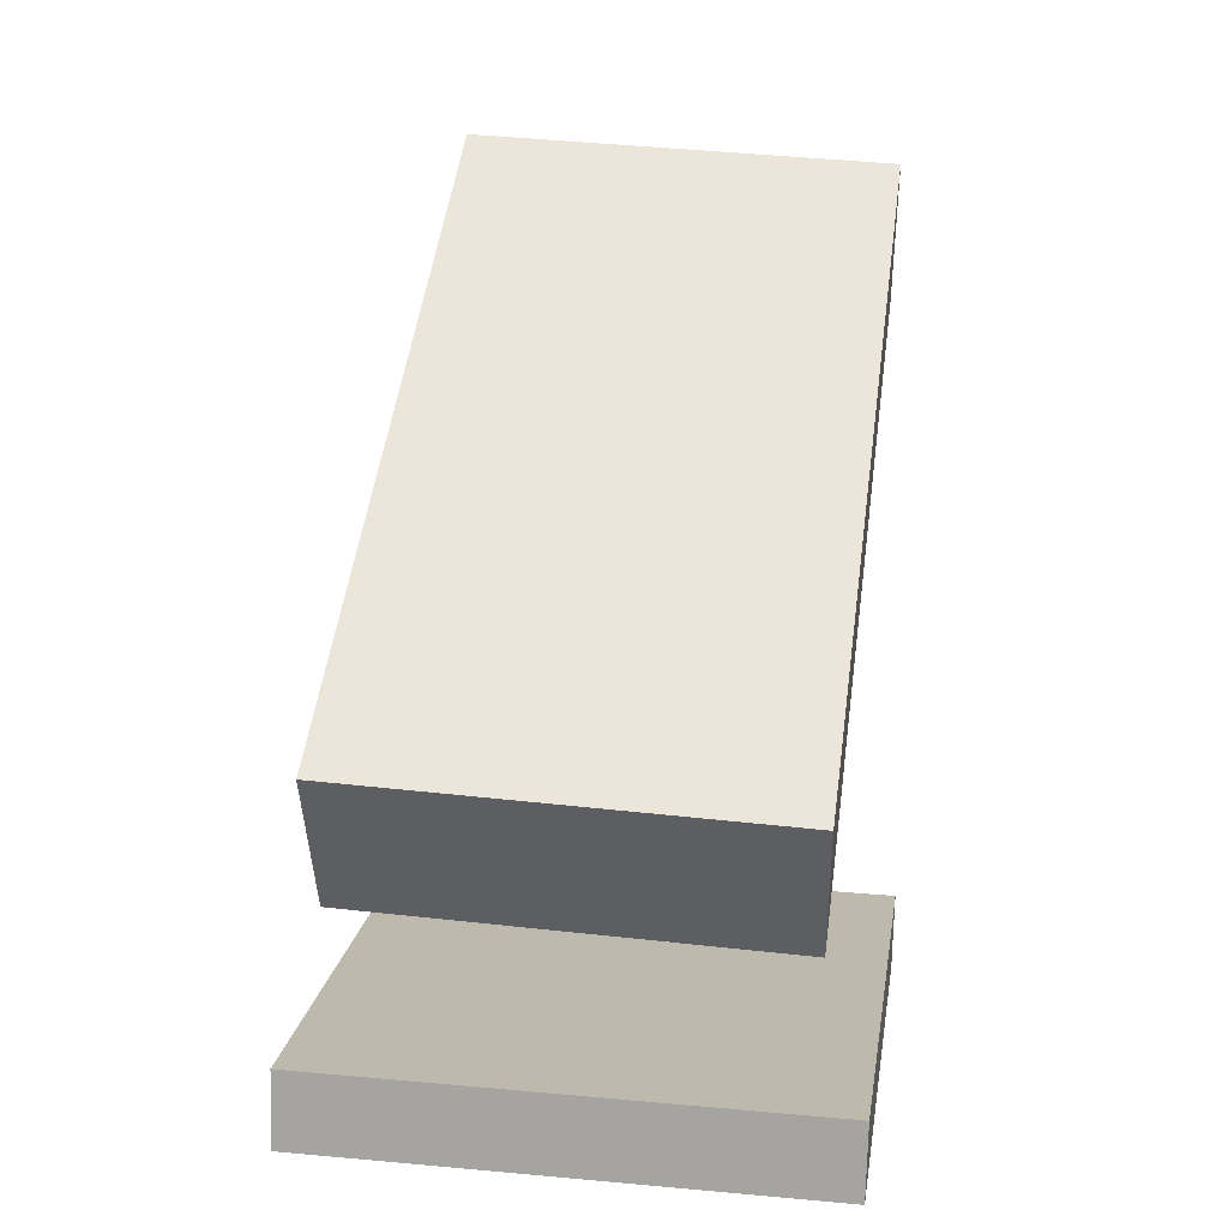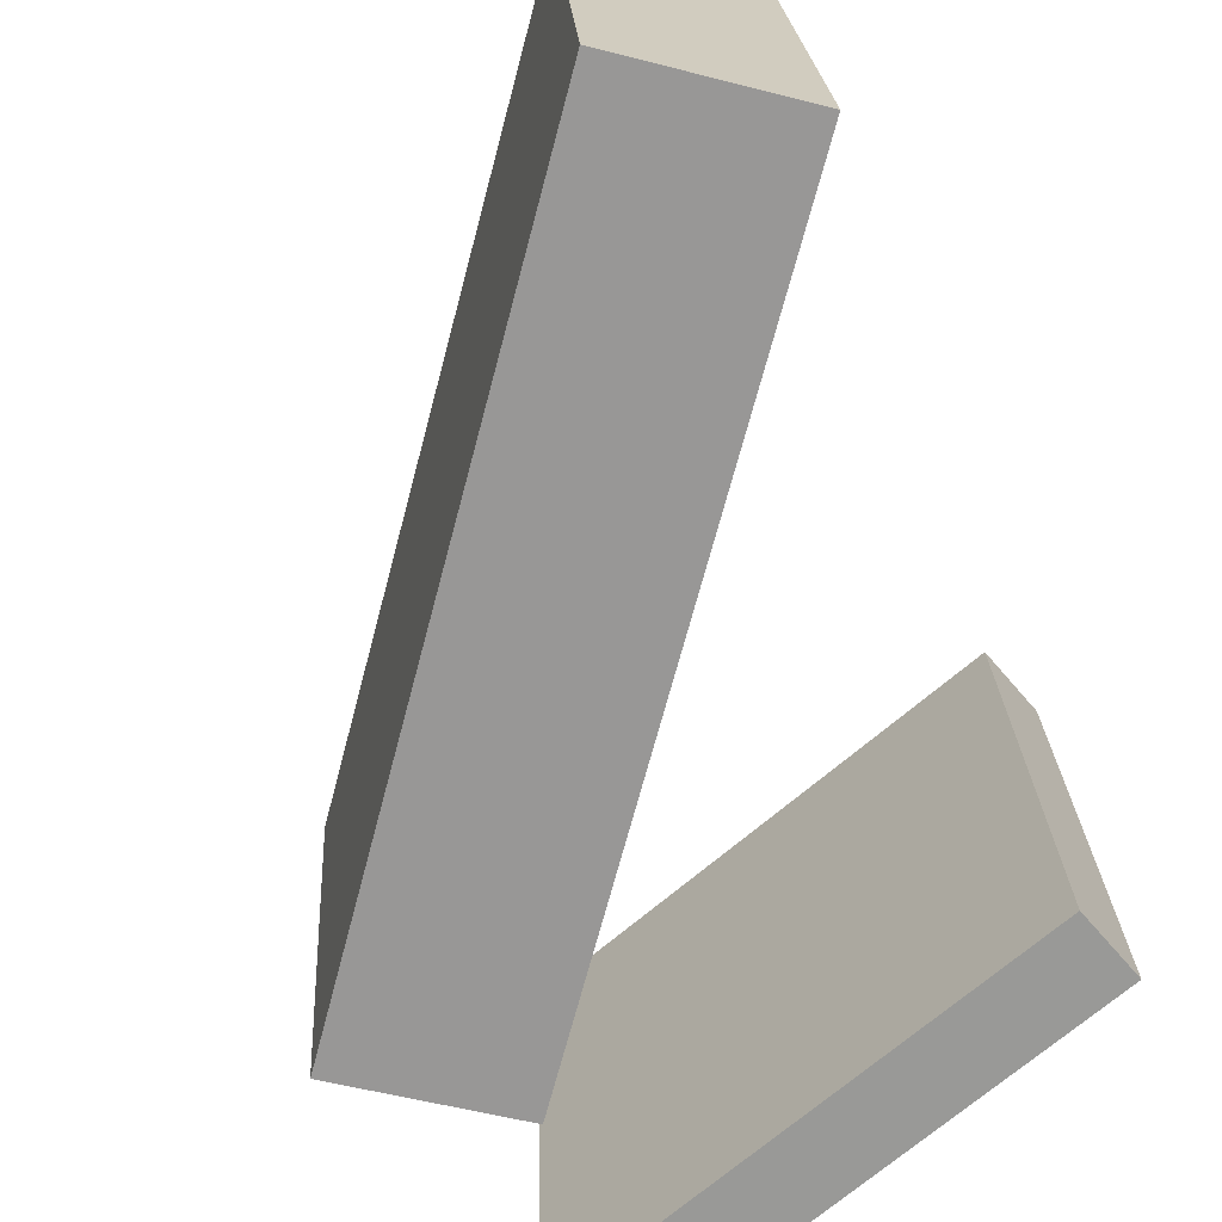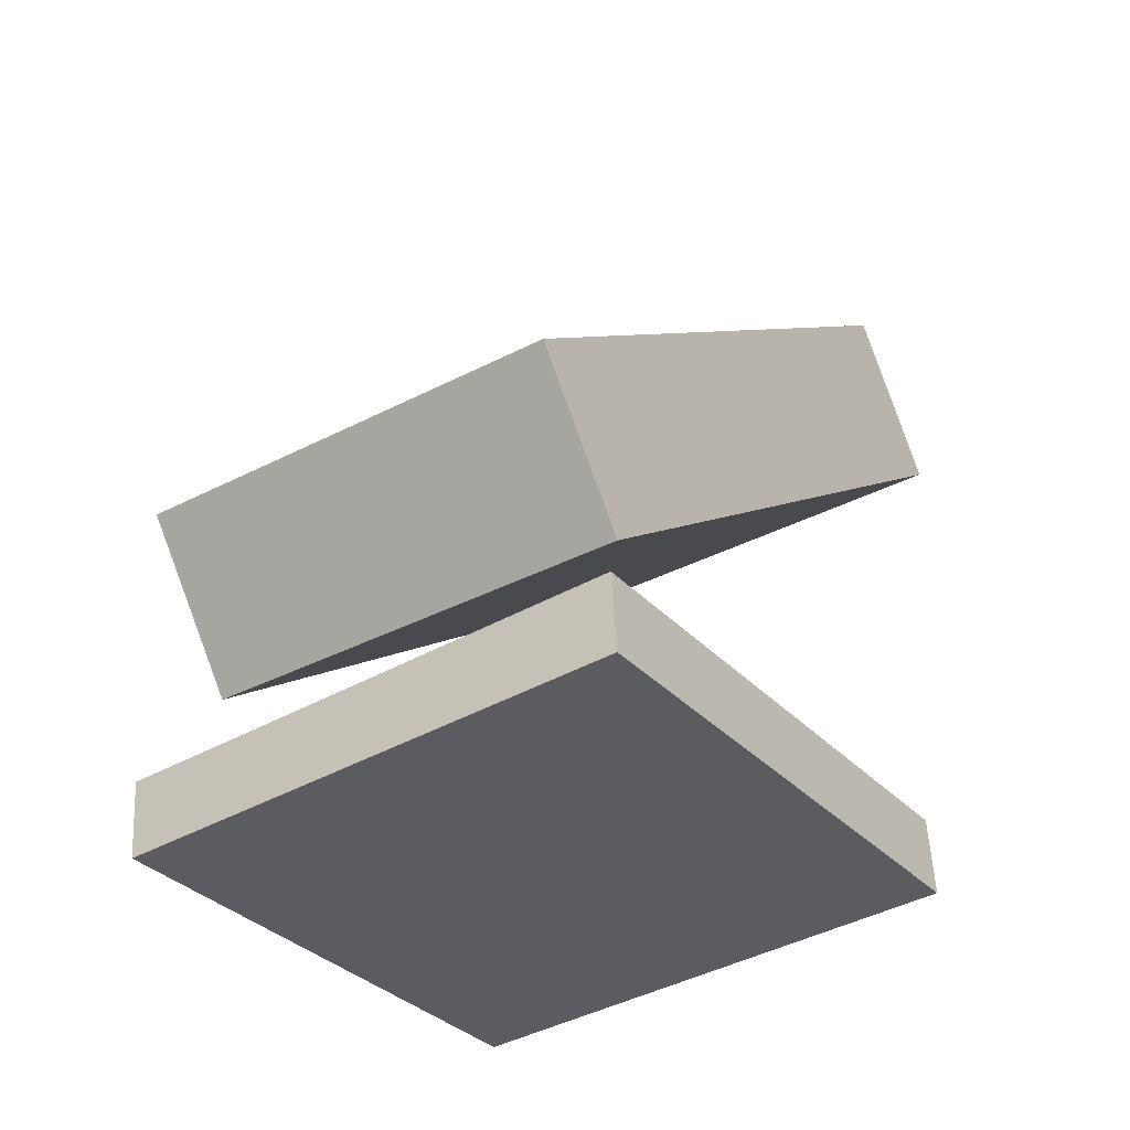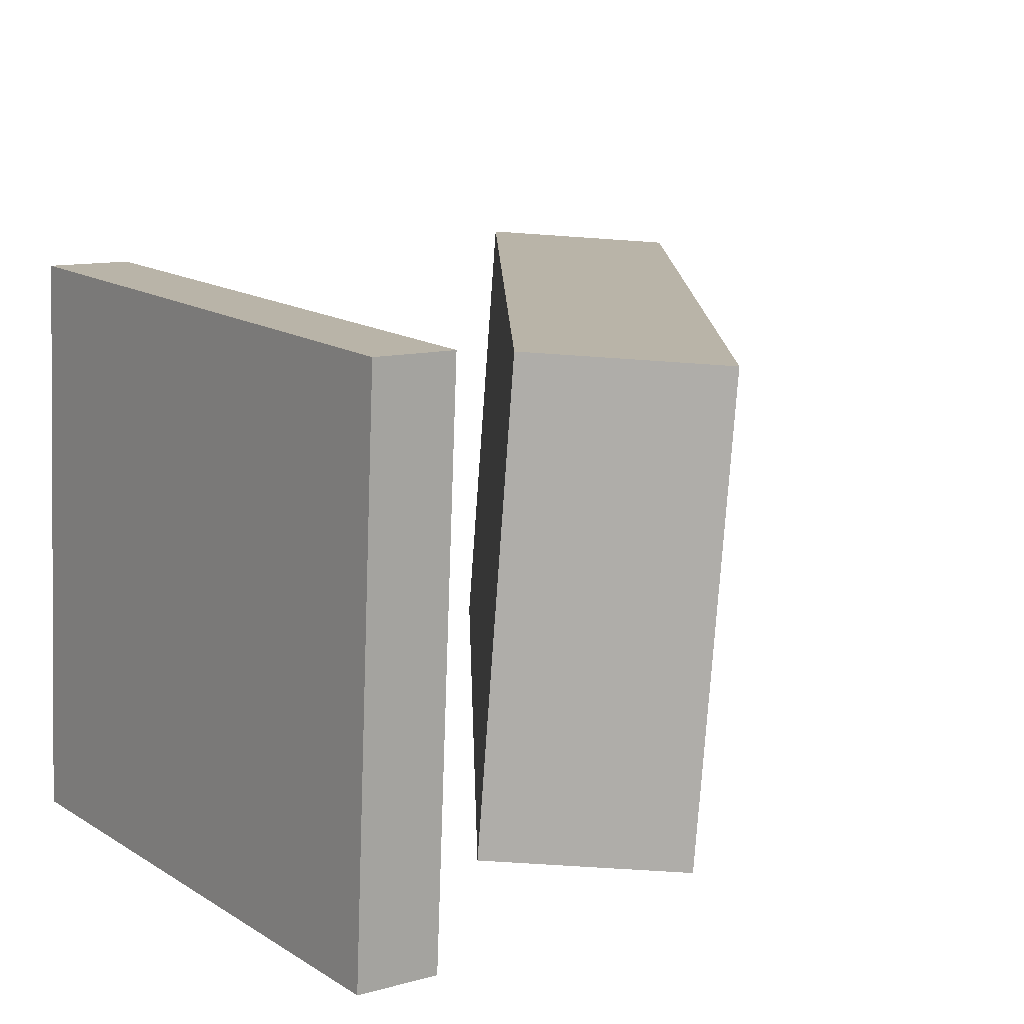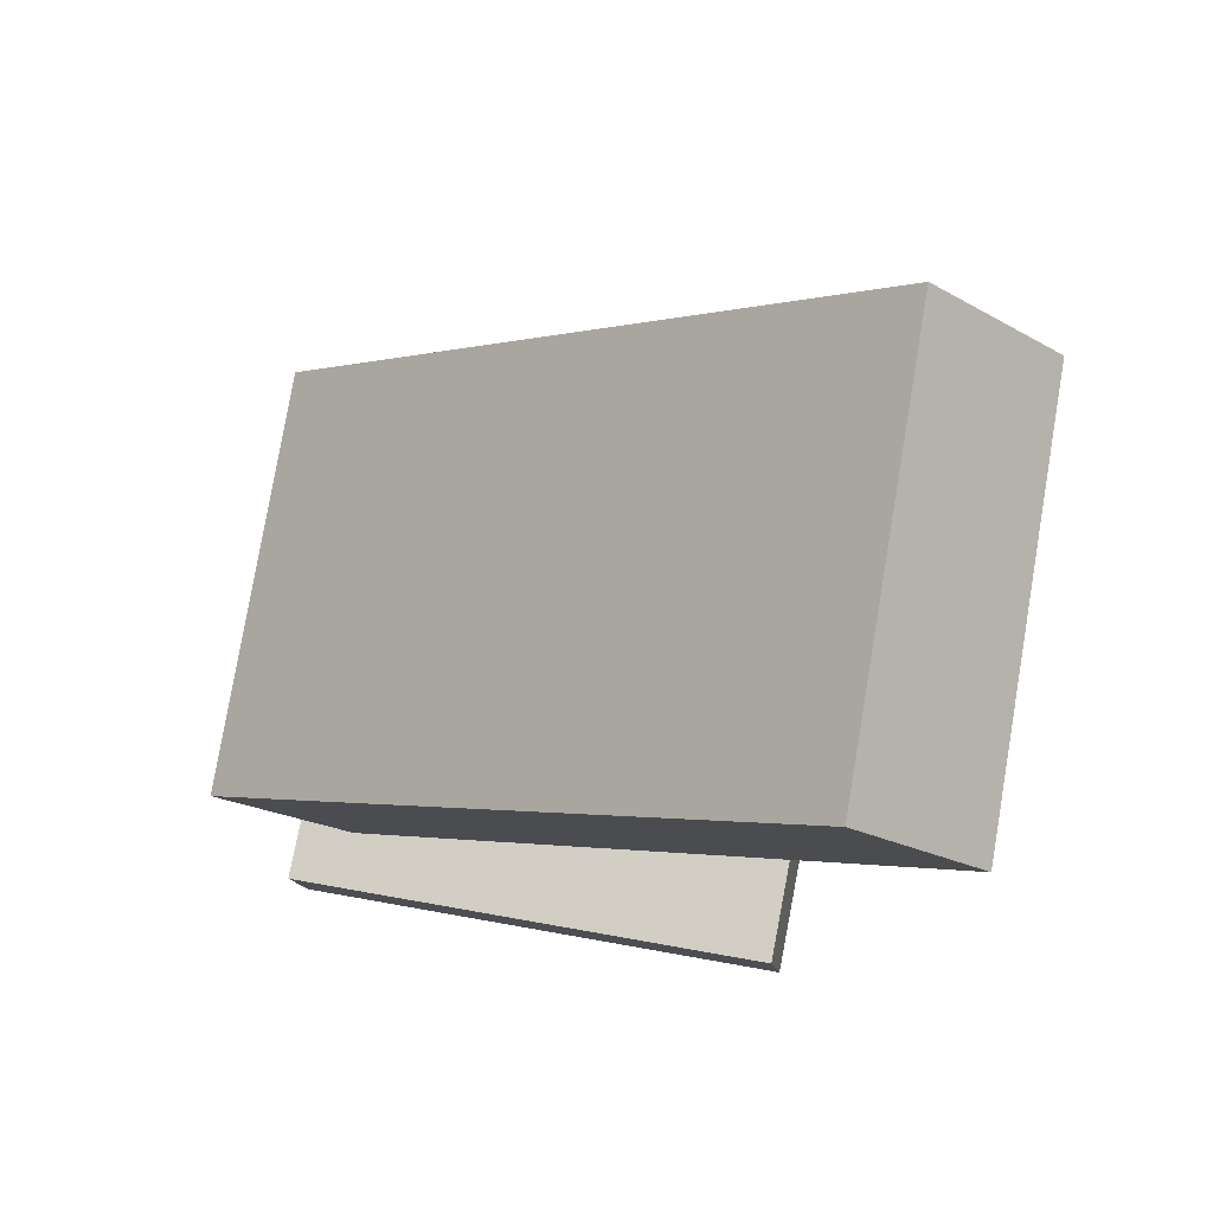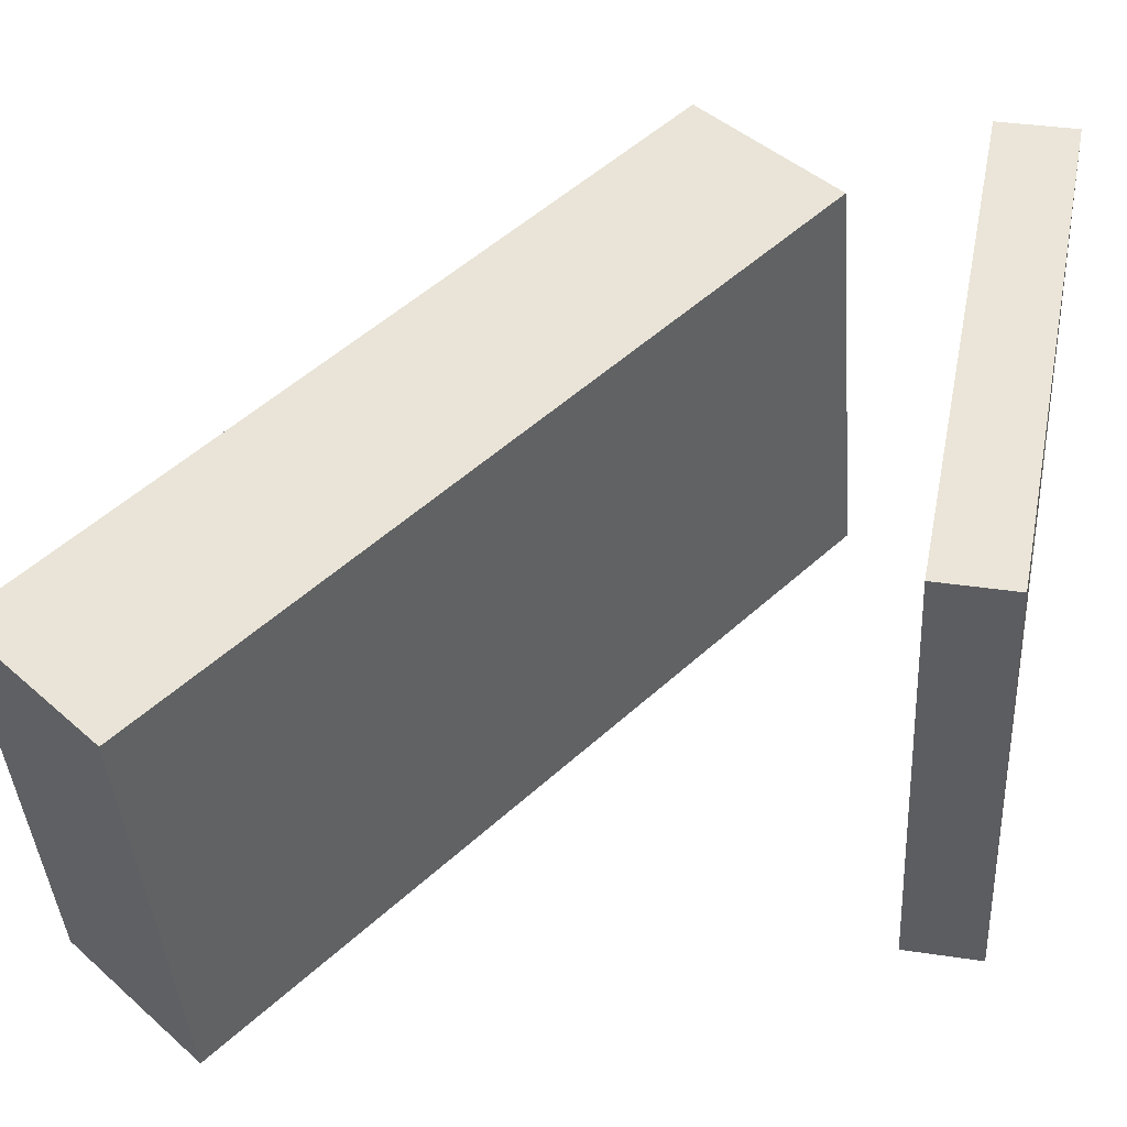
<metadata>
{"format":"obj","ext":"obj","renderer":"f3d","projection":"perspective","resolution":1024,"background":"white","views":[{"elev":5.0,"azim":97.8,"up":"+Y"},{"elev":-71.1,"azim":-149.1,"up":"+Z"},{"elev":-44.6,"azim":125.1,"up":"+Y"},{"elev":15.1,"azim":44.3,"up":"+Z"},{"elev":74.2,"azim":-169.0,"up":"+Y"},{"elev":49.6,"azim":-88.5,"up":"+Z"}]}
</metadata>
<code>
v 0.1849 -0.1138 0.1472
v 0.1775 -0.1381 -0.1648
v -0.2342 0.2951 0.1252
v -0.2415 0.2708 -0.1868
v 0.09307 -0.2074 0.1566
v 0.08575 -0.2317 -0.1554
v -0.326 0.2015 0.1346
v -0.3333 0.1772 -0.1774
f 1.0 7.0 5.0
f 1.0 3.0 7.0
f 1.0 4.0 3.0
f 1.0 2.0 4.0
f 3.0 8.0 7.0
f 3.0 4.0 8.0
f 5.0 7.0 8.0
f 5.0 8.0 6.0
f 1.0 5.0 6.0
f 1.0 6.0 2.0
f 2.0 6.0 8.0
f 2.0 8.0 4.0
v -0.2422 -0.3081 -0.1853
v 0.1293 -0.3706 -0.1823
v -0.2421 -0.2898 0.1769
v 0.1294 -0.3524 0.18
v -0.2332 -0.2545 -0.188
v 0.1384 -0.317 -0.185
v -0.2331 -0.2362 0.1742
v 0.1385 -0.2987 0.1773
f 9.0 15.0 13.0
f 9.0 11.0 15.0
f 9.0 12.0 11.0
f 9.0 10.0 12.0
f 11.0 16.0 15.0
f 11.0 12.0 16.0
f 13.0 15.0 16.0
f 13.0 16.0 14.0
f 9.0 13.0 14.0
f 9.0 14.0 10.0
f 10.0 14.0 16.0
f 10.0 16.0 12.0

</code>
